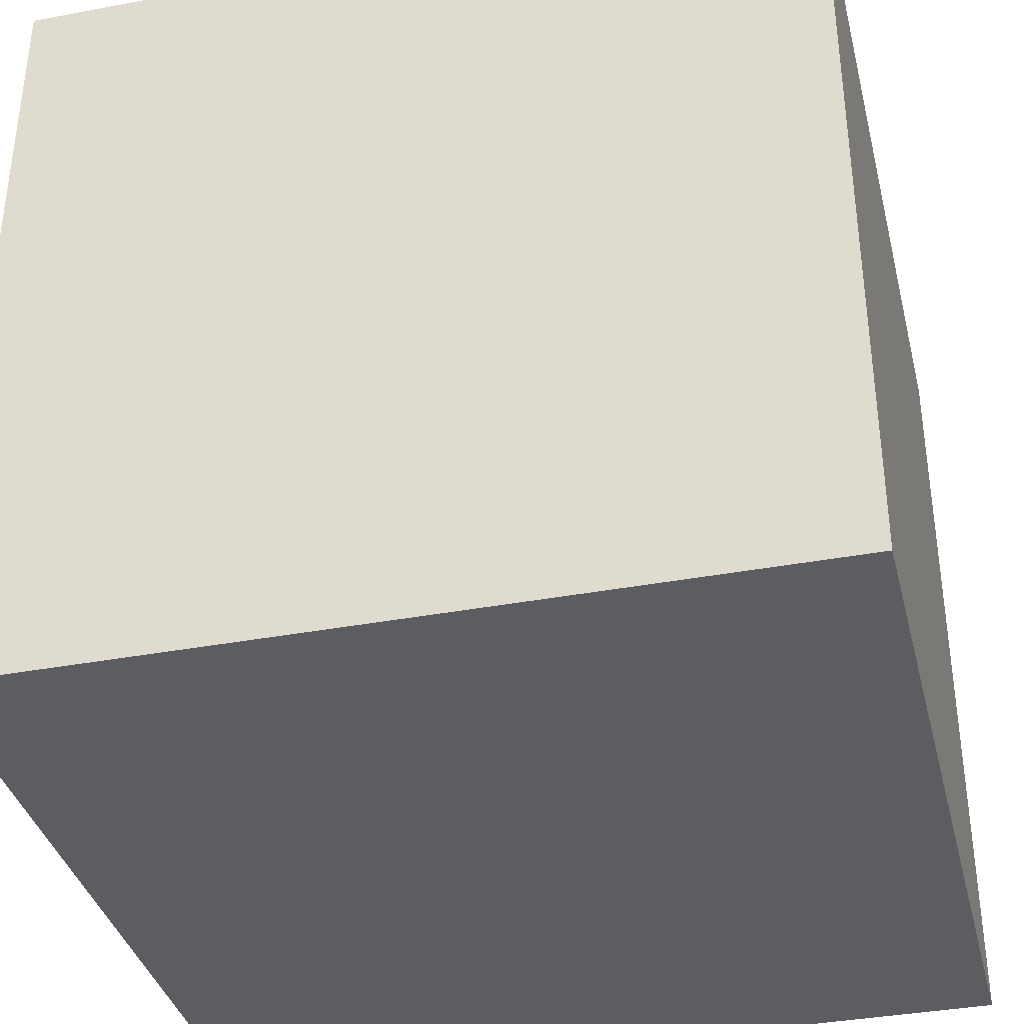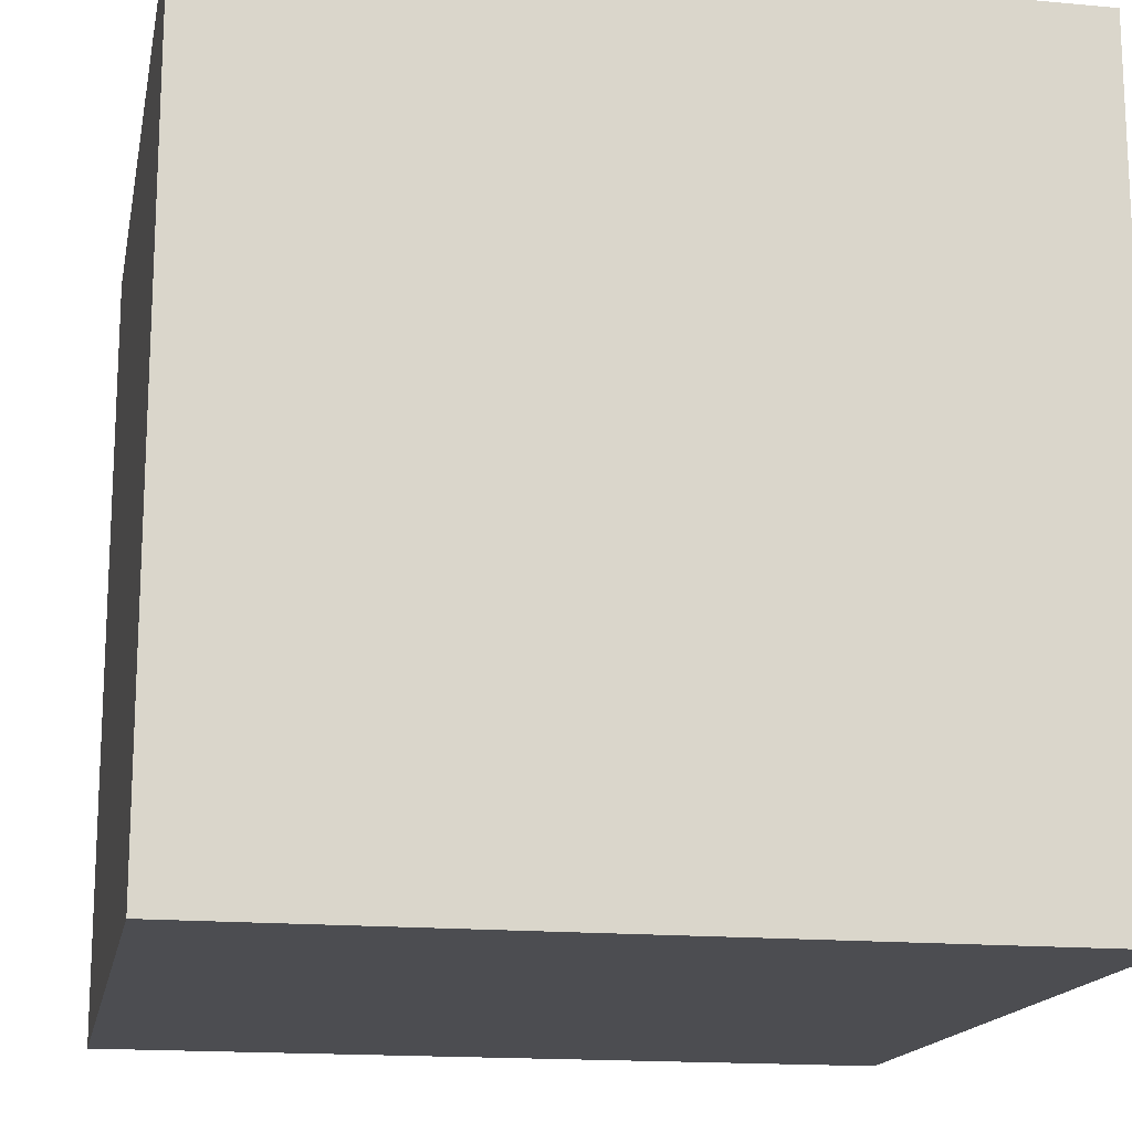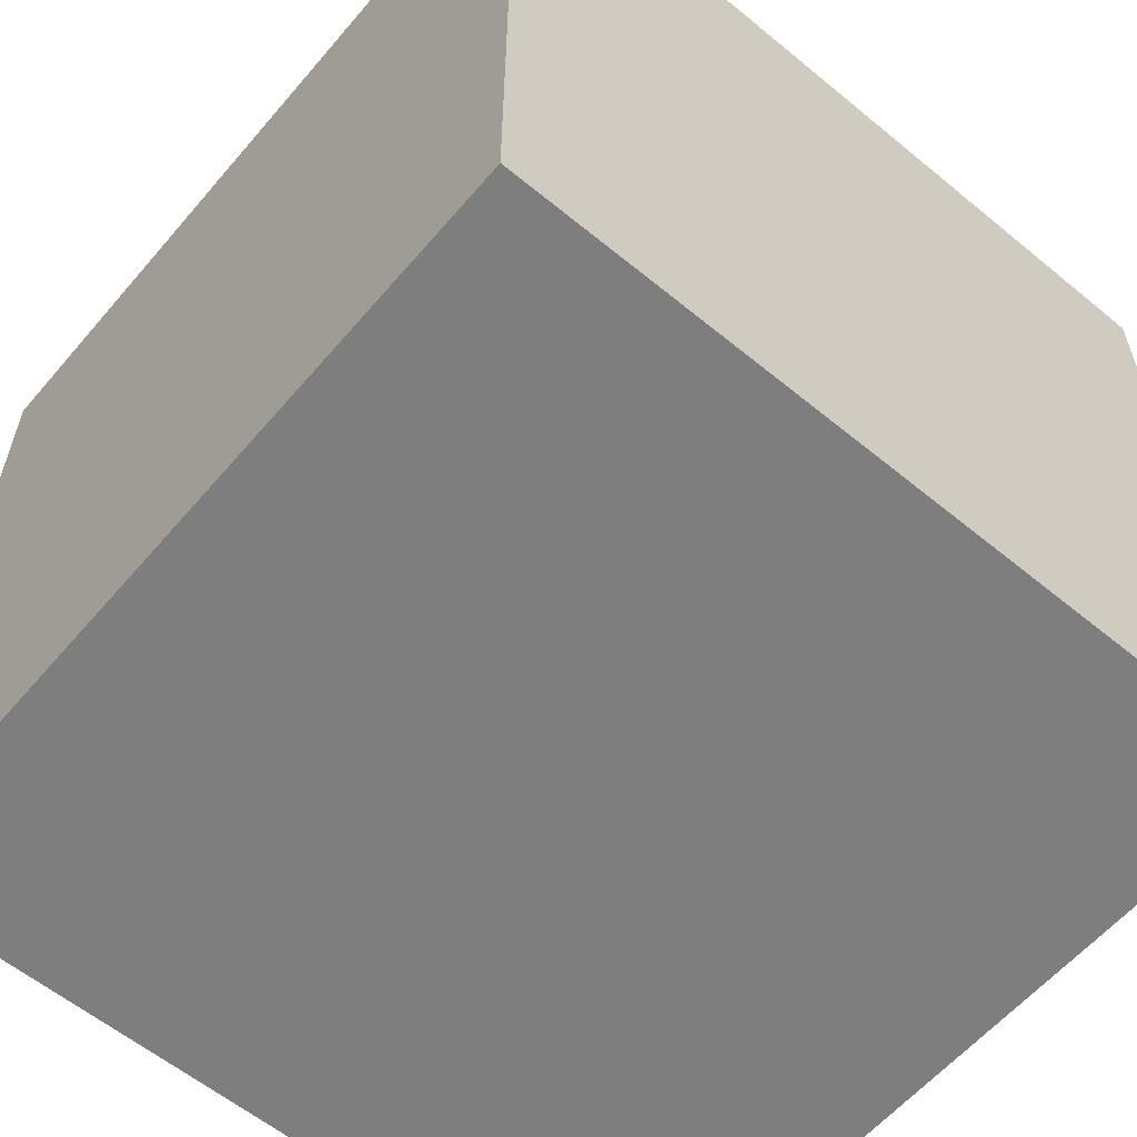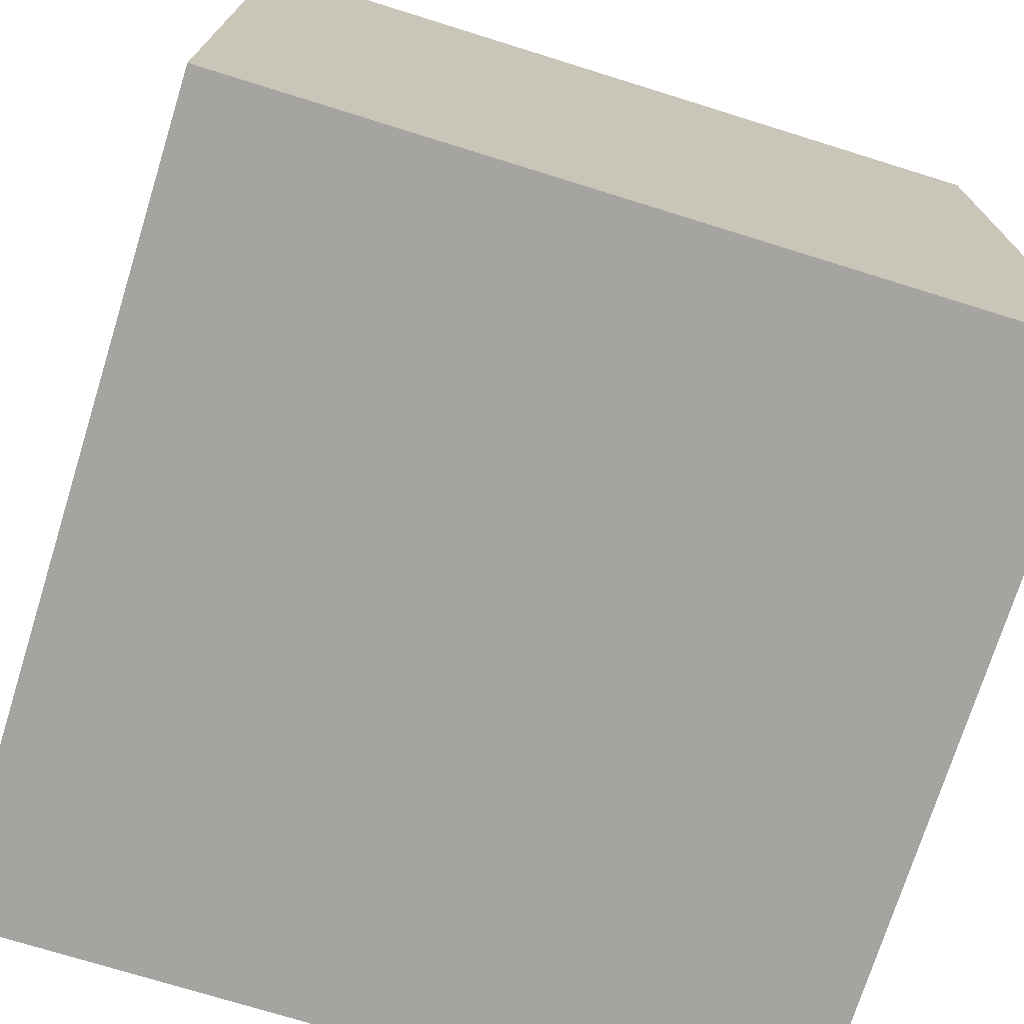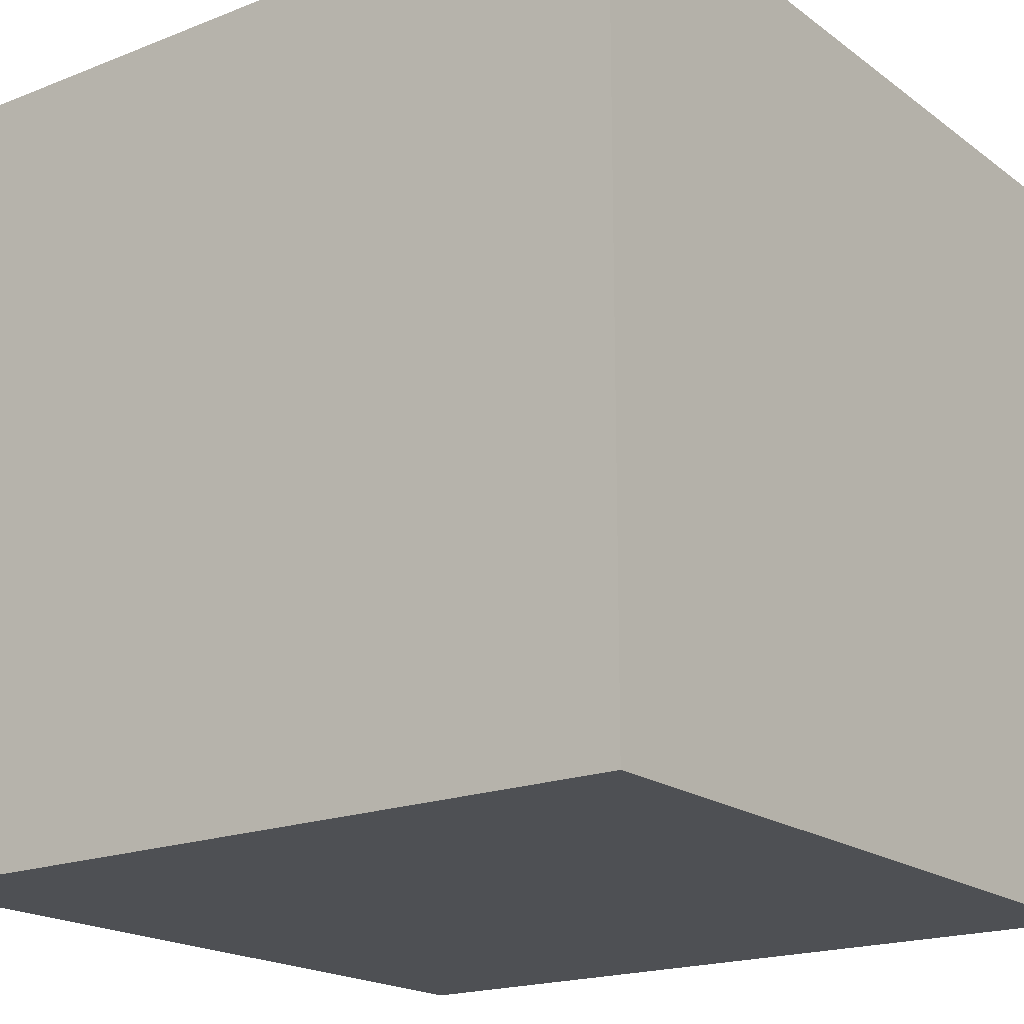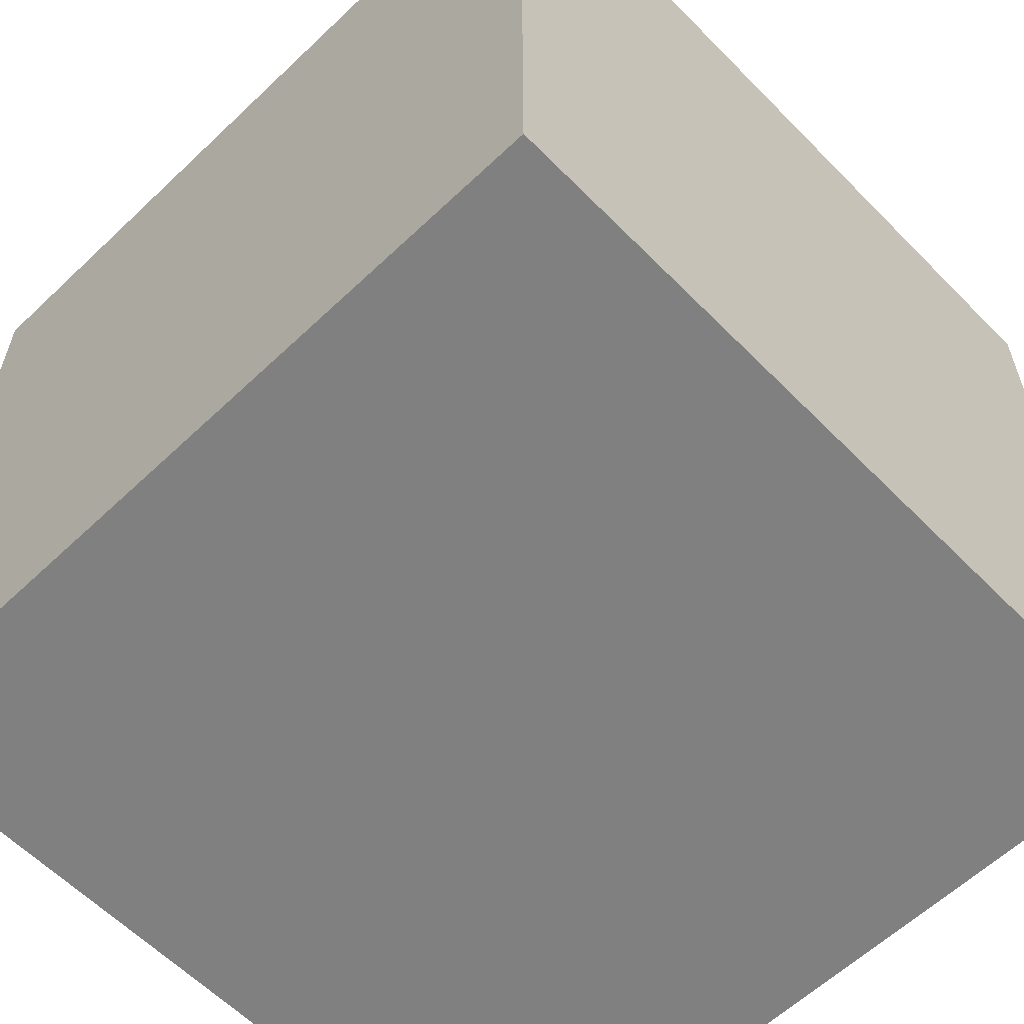
<metadata>
{"format":"obj","ext":"obj","renderer":"f3d","projection":"perspective","resolution":1024,"background":"white","views":[{"elev":-36.9,"azim":-166.3,"up":"+Z"},{"elev":-16.1,"azim":79.1,"up":"+Y"},{"elev":-59.4,"azim":-40.2,"up":"+Y"},{"elev":-73.2,"azim":-107.3,"up":"+Y"},{"elev":-19.0,"azim":-53.4,"up":"+Z"},{"elev":-60.2,"azim":134.1,"up":"+Y"}]}
</metadata>
<code>
o Cube.001
v -1 1 1
v -1 -1 1
v 1 -1 1
v 1 1 1
v 1 -1 -1
v 1 1 -1
v -1 1 -1
v -1 -1 -1
g Cube.001_Cube.001_Skybox-Top
f 4 7 6
f 4 1 7
g Cube.001_Cube.001_Skybox-Back
f 1 3 2
f 1 4 3
g Cube.001_Cube.001_Skybox-Front
f 5 7 8
f 5 6 7
g Cube.001_Cube.001_Skybox-Right
f 4 5 3
f 4 6 5
g Cube.001_Cube.001_Skybox-Left
f 7 2 8
f 7 1 2
g Cube.001_Cube.001_Skybox-Bottom
f 3 8 2
f 3 5 8

</code>
